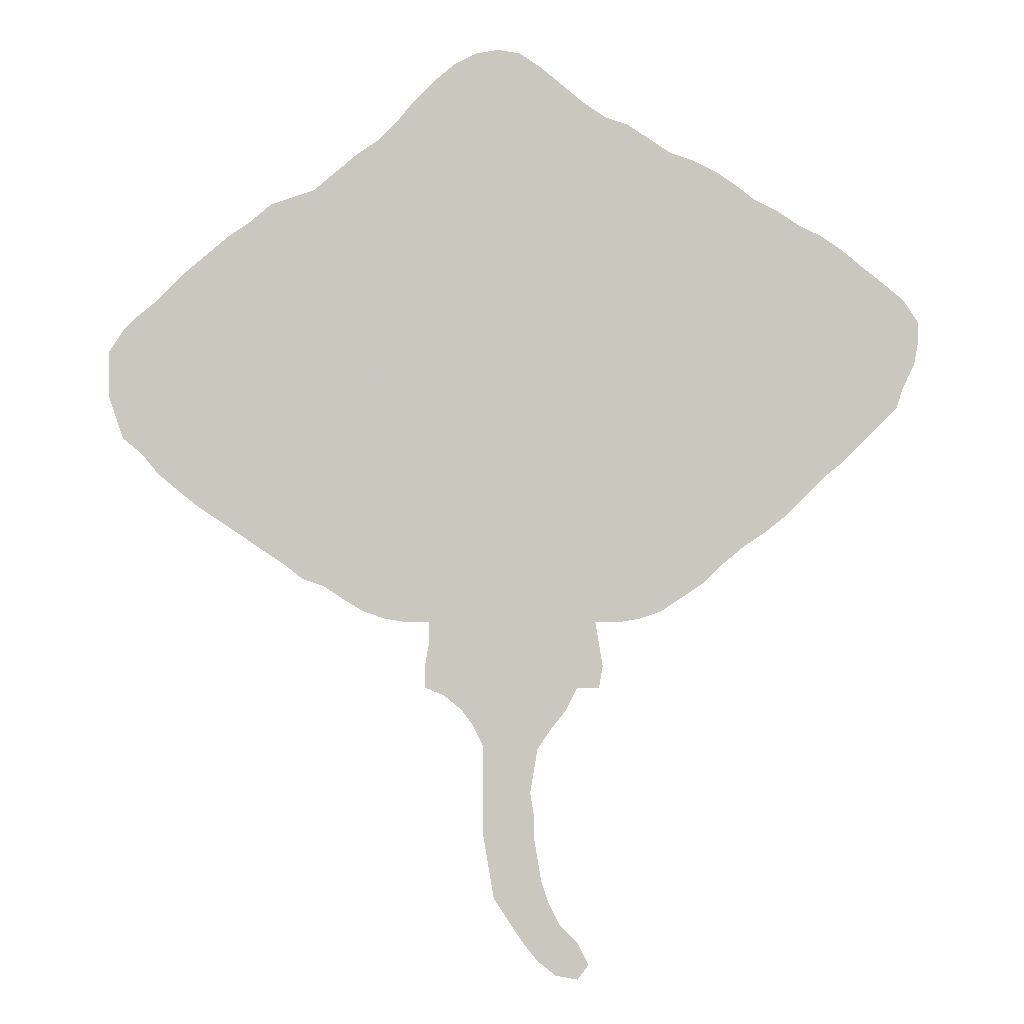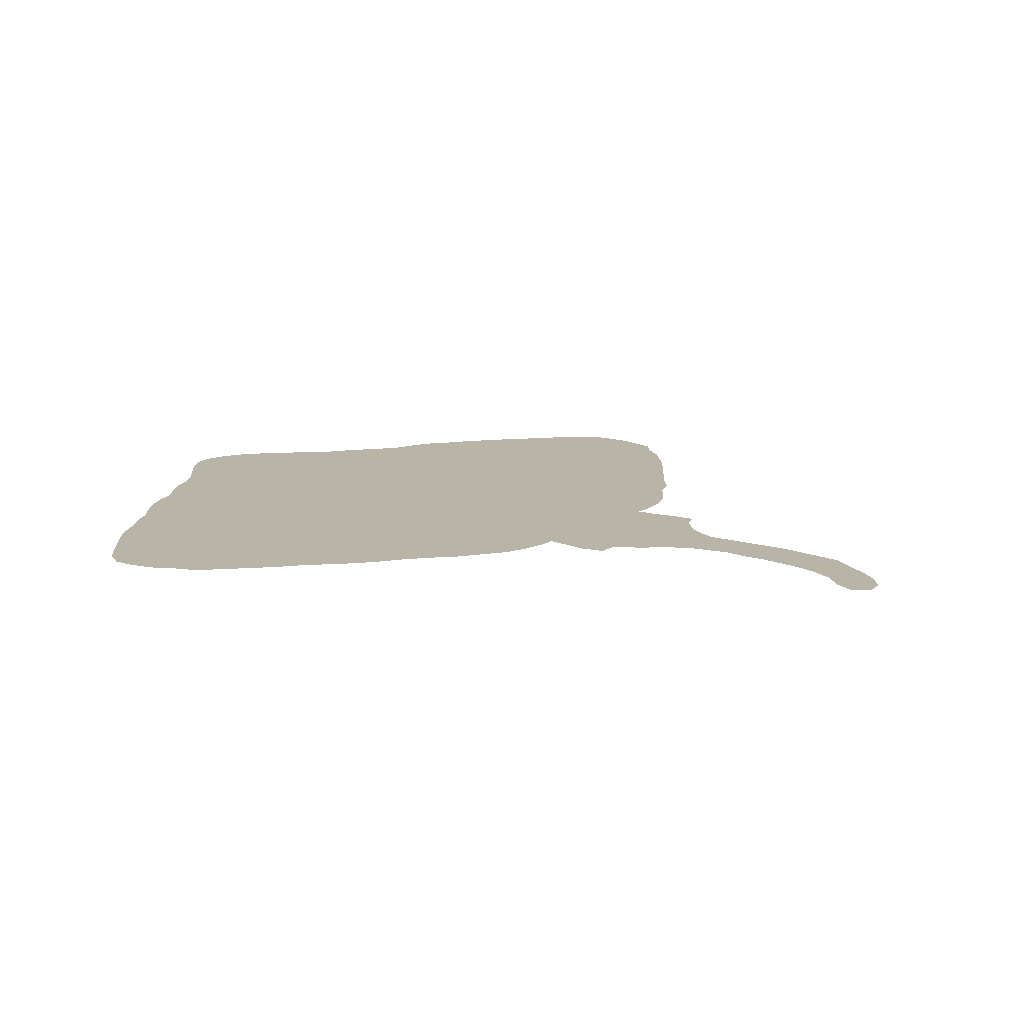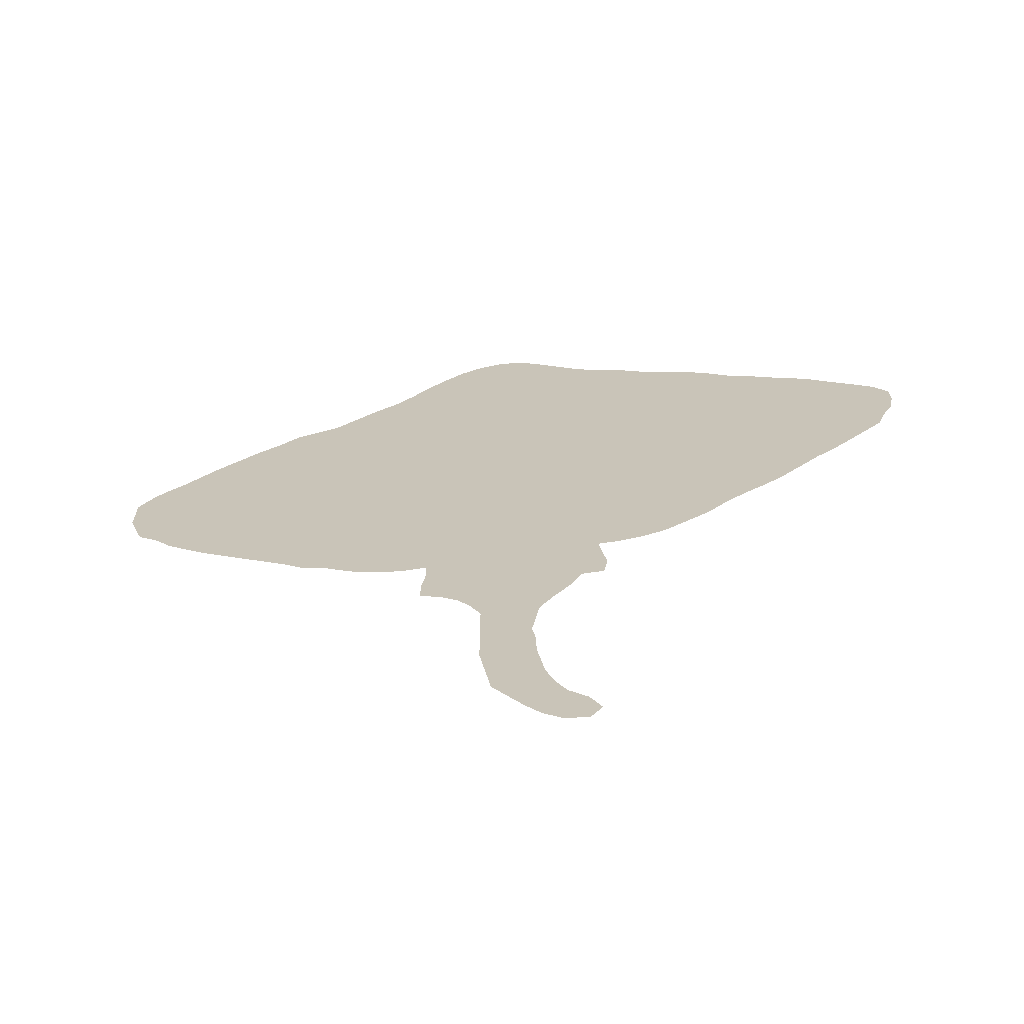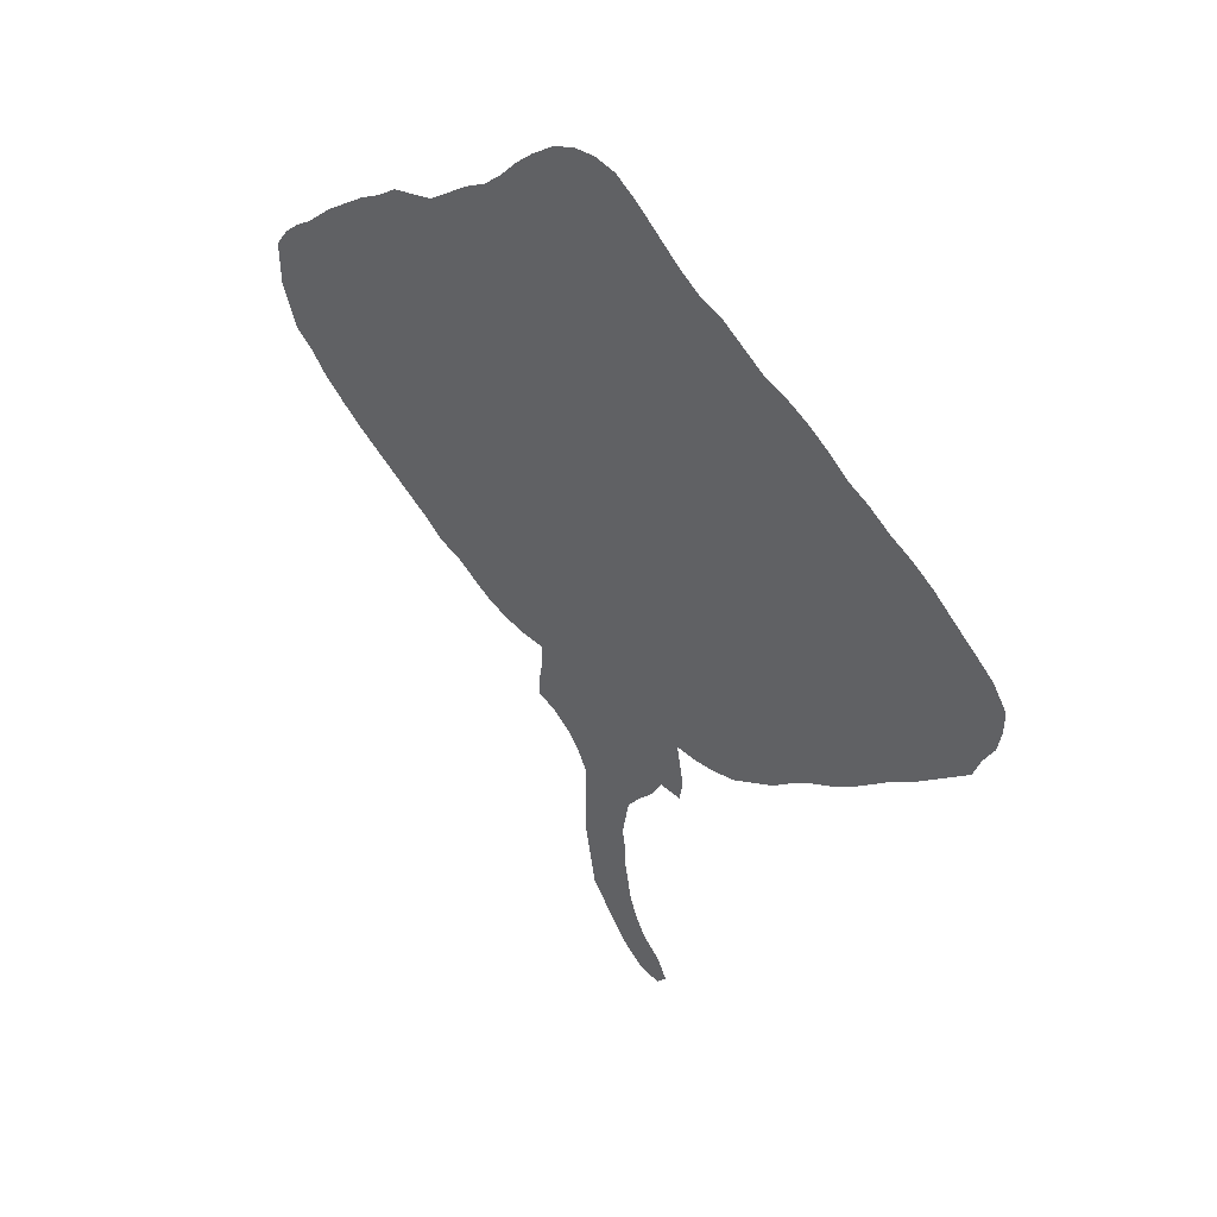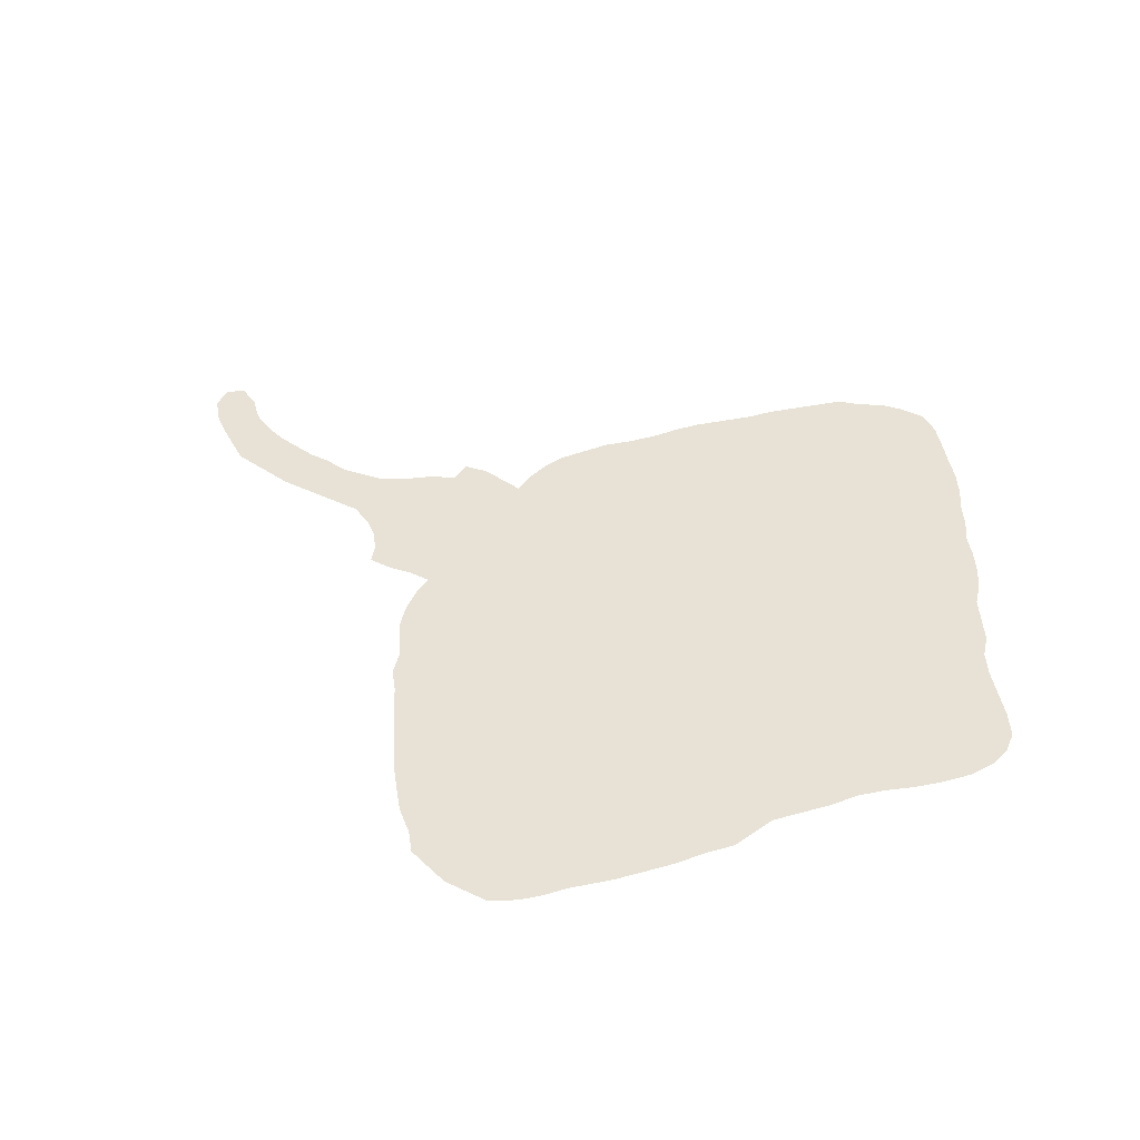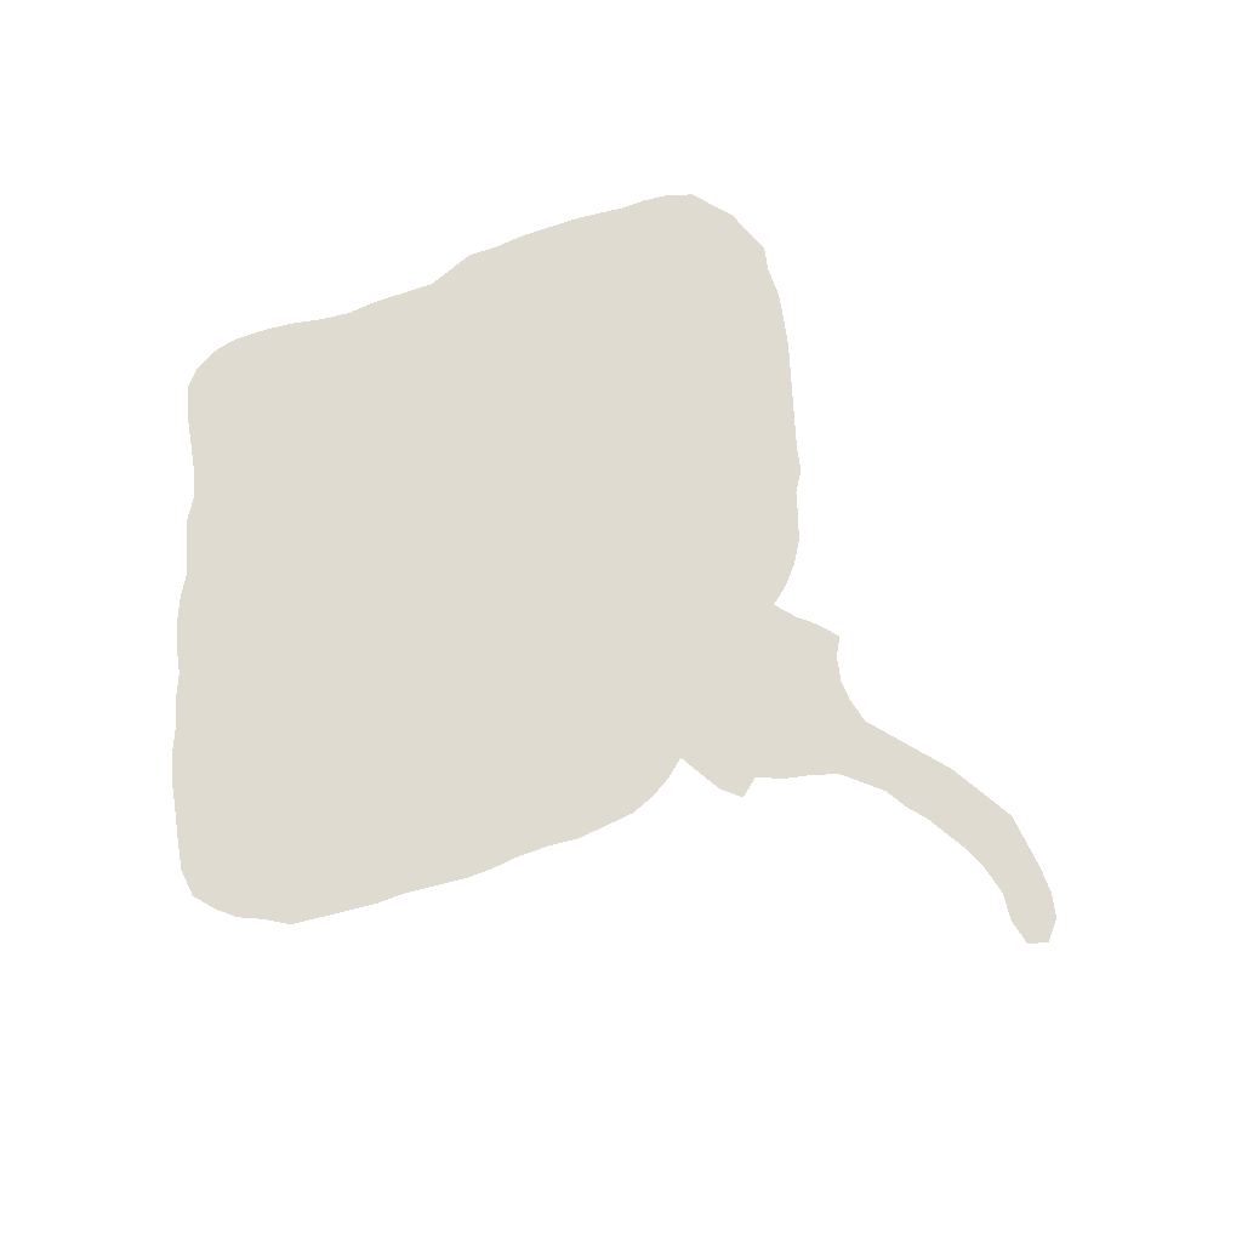
<metadata>
{"format":"obj","ext":"obj","renderer":"f3d","projection":"perspective","resolution":1024,"background":"white","views":[{"elev":-1.6,"azim":-178.9,"up":"+Y"},{"elev":13.1,"azim":-54.1,"up":"+Z"},{"elev":-67.7,"azim":-171.4,"up":"+Y"},{"elev":46.4,"azim":-135.2,"up":"+Y"},{"elev":40.3,"azim":120.8,"up":"+Z"},{"elev":70.2,"azim":-59.4,"up":"+Z"}]}
</metadata>
<code>
v 0.08171 0.5525 0
v 0.06226 0.572 0
v 0.0428 0.5914 0
v 0.02335 0.6109 0
v 0.01556 0.6342 0
v 0.003891 0.6576 0
v 0 0.6809 0
v 0 0.7043 0
v 0.01556 0.7276 0
v 0.03891 0.7471 0
v 0.05837 0.7627 0
v 0.08171 0.7821 0
v 0.1051 0.7977 0
v 0.1284 0.8093 0
v 0.1517 0.8249 0
v 0.1751 0.8366 0
v 0.1946 0.8521 0
v 0.2179 0.8677 0
v 0.2412 0.8794 0
v 0.2646 0.8872 0
v 0.2879 0.9027 0
v 0.3113 0.9183 0
v 0.3346 0.9261 0
v 0.358 0.9416 0
v 0.3813 0.9611 0
v 0.4047 0.9805 0
v 0.428 0.9961 0
v 0.4514 1 0
v 0.4747 0.9961 0
v 0.498 0.9844 0
v 0.5214 0.965 0
v 0.5409 0.9455 0
v 0.5603 0.9222 0
v 0.5798 0.9027 0
v 0.6031 0.8872 0
v 0.6265 0.8677 0
v 0.6498 0.8482 0
v 0.6732 0.8405 0
v 0.6965 0.8327 0
v 0.7198 0.8132 0
v 0.7432 0.7977 0
v 0.7665 0.7782 0
v 0.7899 0.7588 0
v 0.8054 0.7432 0
v 0.821 0.7276 0
v 0.8405 0.7121 0
v 0.856 0.6965 0
v 0.8716 0.6732 0
v 0.8716 0.6498 0
v 0.8716 0.6265 0
v 0.8638 0.6031 0
v 0.856 0.5798 0
v 0.8366 0.5642 0
v 0.8171 0.5409 0
v 0.7938 0.5214 0
v 0.7743 0.5058 0
v 0.751 0.4903 0
v 0.7276 0.4747 0
v 0.7043 0.4591 0
v 0.6809 0.4436 0
v 0.6615 0.428 0
v 0.6381 0.4202 0
v 0.6148 0.4047 0
v 0.5953 0.393 0
v 0.572 0.3852 0
v 0.5486 0.3813 0
v 0.5253 0.3813 0
v 0.5253 0.358 0
v 0.5292 0.3346 0
v 0.5292 0.3113 0
v 0.5097 0.3035 0
v 0.4903 0.2879 0
v 0.4786 0.2724 0
v 0.4669 0.249 0
v 0.4669 0.2257 0
v 0.4669 0.2023 0
v 0.4669 0.179 0
v 0.4669 0.1556 0
v 0.463 0.1323 0
v 0.4591 0.109 0
v 0.4552 0.0856 0
v 0.4397 0.06226 0
v 0.4241 0.03891 0
v 0.4086 0.01946 0
v 0.3891 0.003891 0
v 0.3658 0 0
v 0.3541 0.01556 0
v 0.3658 0.03891 0
v 0.3852 0.05837 0
v 0.3969 0.08171 0
v 0.4047 0.1051 0
v 0.4086 0.1284 0
v 0.4124 0.1517 0
v 0.4124 0.1751 0
v 0.4163 0.1984 0
v 0.4124 0.2218 0
v 0.4086 0.2451 0
v 0.393 0.2685 0
v 0.3774 0.2879 0
v 0.3658 0.3113 0
v 0.3424 0.3113 0
v 0.3385 0.3346 0
v 0.3424 0.358 0
v 0.3463 0.3813 0
v 0.323 0.3813 0
v 0.2996 0.3852 0
v 0.2763 0.393 0
v 0.2529 0.4086 0
v 0.2296 0.4241 0
v 0.2101 0.4436 0
v 0.1868 0.463 0
v 0.1634 0.4786 0
v 0.144 0.4942 0
v 0.1245 0.5136 0
v 0.1012 0.537 0
f 20 104 36
f 7 9 8
f 36 104 67
f 47 49 48
f 46 49 47
f 77 94 78
f 20 110 104
f 20 111 110
f 2 12 11
f 49 51 50
f 46 51 49
f 77 95 94
f 42 56 43
f 83 90 89
f 83 89 84
f 85 87 86
f 2 13 12
f 18 20 19
f 7 10 9
f 6 10 7
f 2 11 3
f 36 67 37
f 37 67 62
f 37 59 40
f 85 88 87
f 84 89 88
f 84 88 85
f 78 94 93
f 78 93 79
f 79 93 92
f 43 56 55
f 51 53 52
f 46 53 51
f 41 58 42
f 40 59 58
f 40 58 41
f 79 92 80
f 80 91 81
f 80 92 91
f 82 90 83
f 82 91 90
f 81 91 82
f 20 36 21
f 5 11 10
f 3 11 5
f 3 5 4
f 5 10 6
f 37 62 60
f 37 60 59
f 60 62 61
f 62 67 63
f 63 65 64
f 37 40 38
f 38 40 39
f 23 34 24
f 24 34 33
f 21 34 23
f 21 36 34
f 34 36 35
f 43 55 44
f 42 57 56
f 42 58 57
f 76 95 77
f 21 23 22
f 104 110 108
f 108 110 109
f 63 67 66
f 63 66 65
f 24 33 32
f 45 55 54
f 44 55 45
f 45 54 53
f 45 53 46
f 69 71 70
f 73 97 74
f 73 98 97
f 17 20 18
f 17 111 20
f 16 111 17
f 1 13 2
f 26 31 30
f 26 30 29
f 26 28 27
f 26 29 28
f 104 108 105
f 105 108 106
f 100 102 101
f 100 103 102
f 100 104 103
f 106 108 107
f 68 71 69
f 68 72 71
f 68 100 72
f 67 104 68
f 68 104 100
f 74 97 96
f 74 96 75
f 75 95 76
f 75 96 95
f 1 14 13
f 15 114 16
f 25 31 26
f 24 32 25
f 25 32 31
f 72 100 99
f 73 99 98
f 72 99 73
f 16 112 111
f 14 115 15
f 15 115 114
f 1 115 14
f 16 114 113
f 16 113 112

</code>
